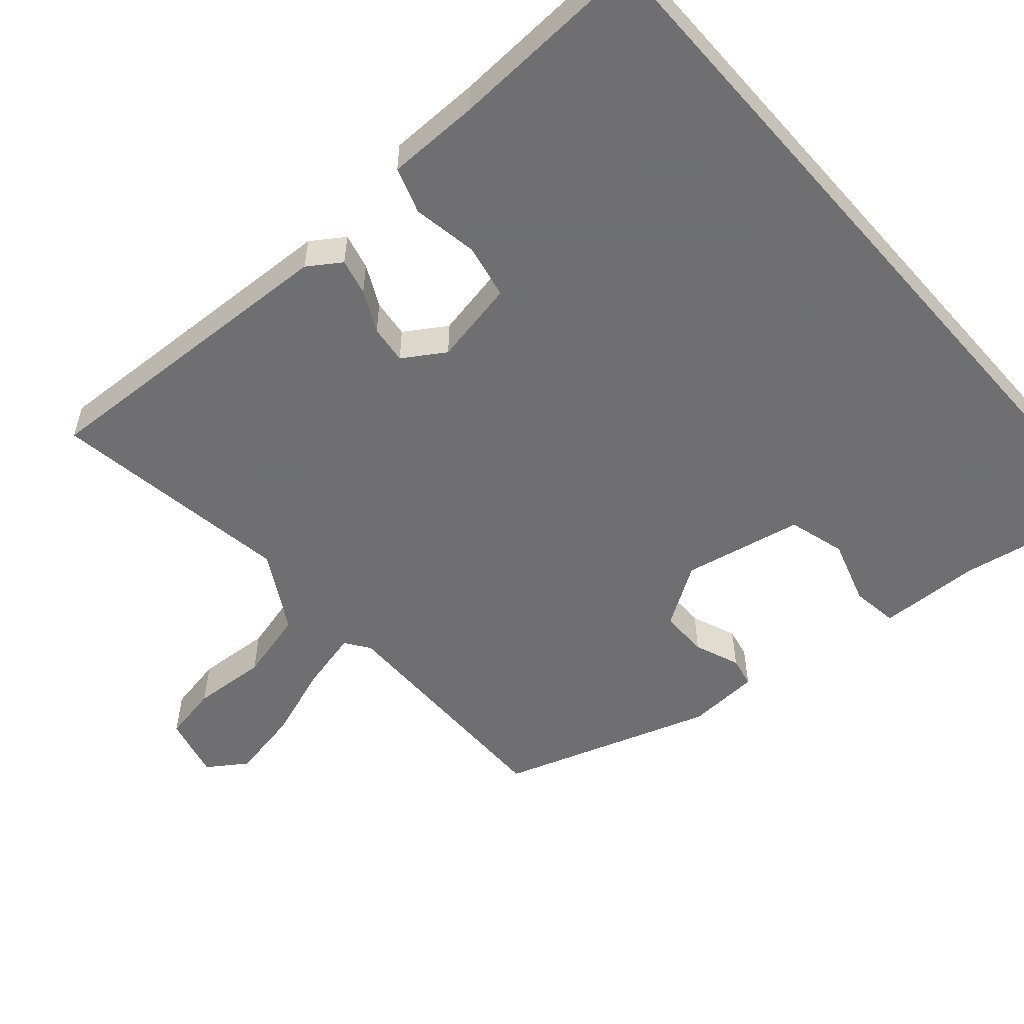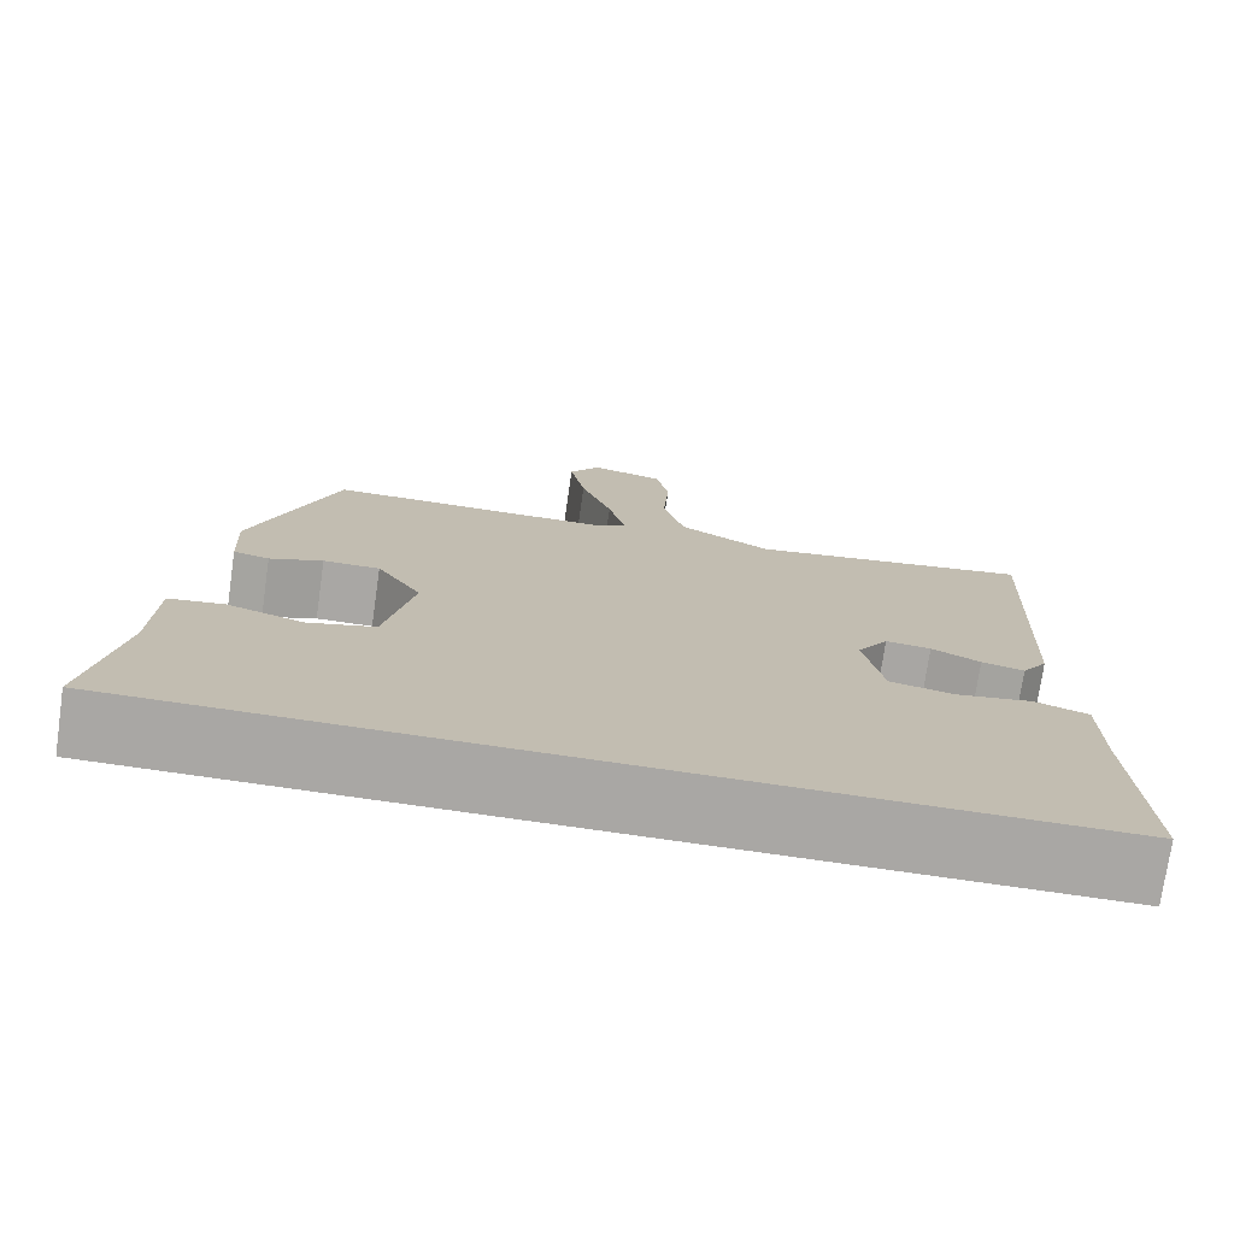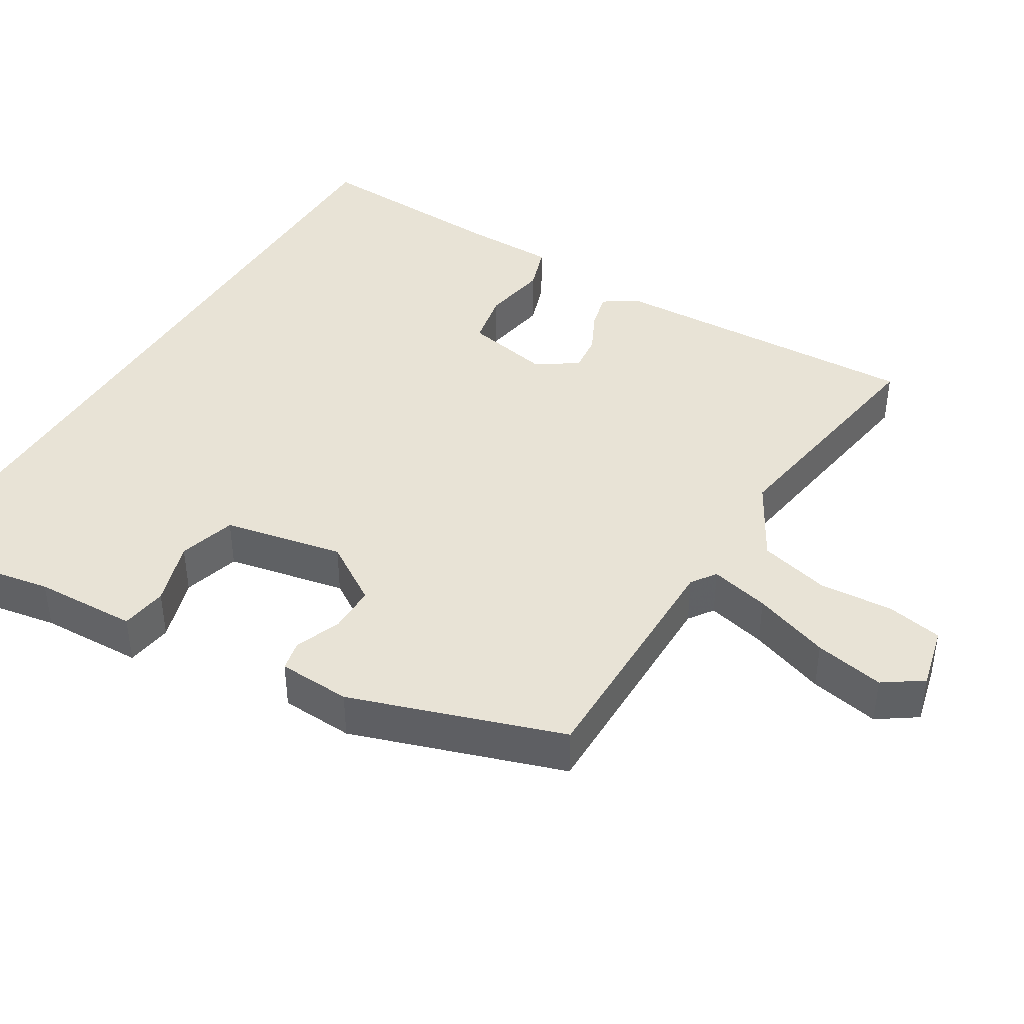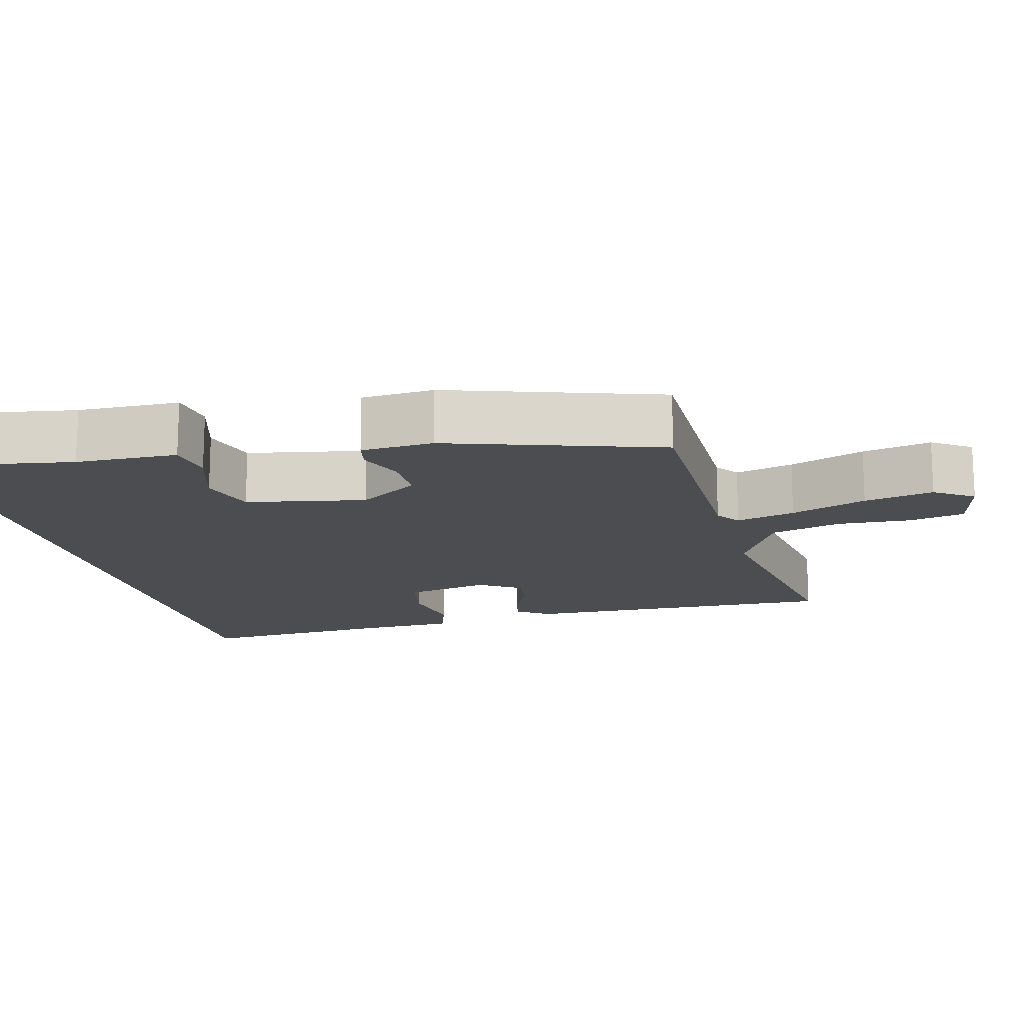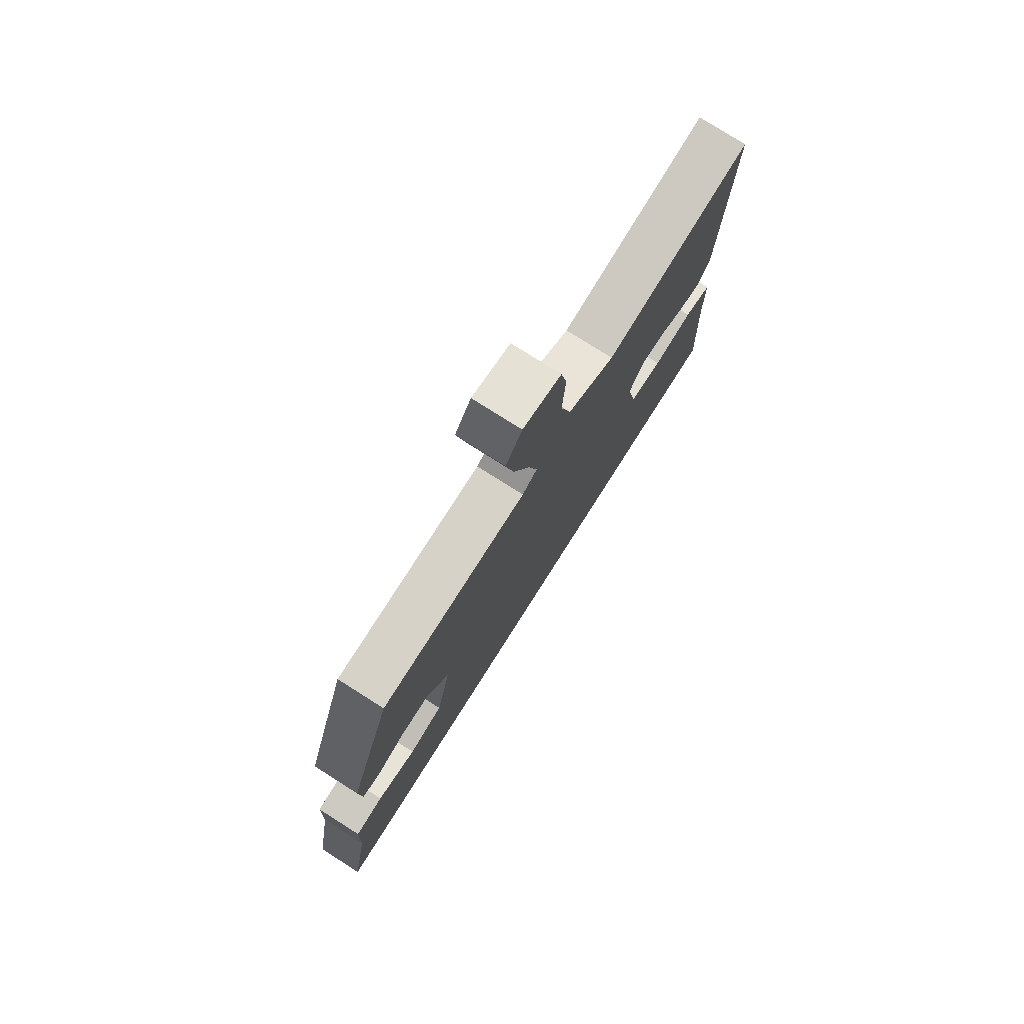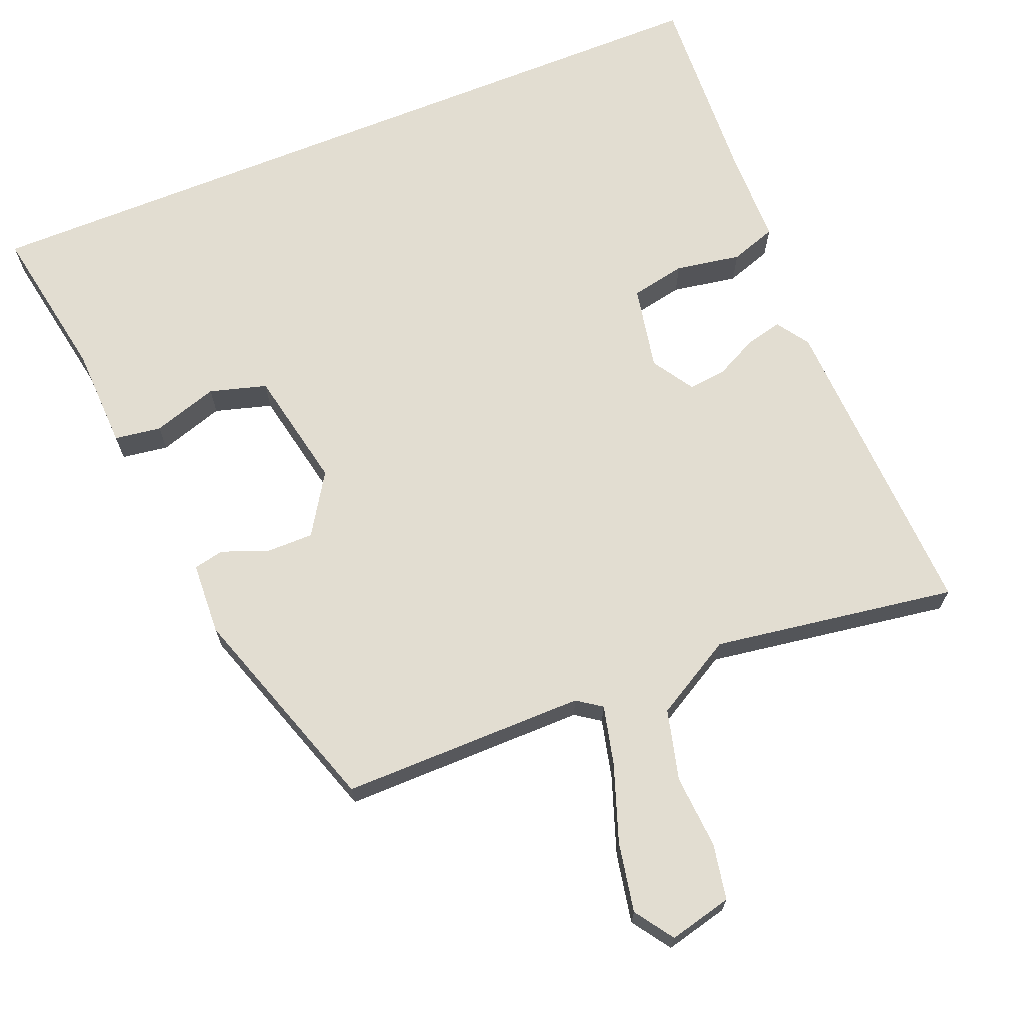
<metadata>
{"format":"obj","ext":"obj","renderer":"f3d","projection":"perspective","resolution":1024,"background":"white","views":[{"elev":-54.7,"azim":131.3,"up":"+Y"},{"elev":-74.7,"azim":-8.2,"up":"+Z"},{"elev":41.8,"azim":-58.6,"up":"+Y"},{"elev":-15.6,"azim":-74.9,"up":"+Y"},{"elev":77.7,"azim":-57.6,"up":"+Z"},{"elev":68.5,"azim":-22.0,"up":"+Y"}]}
</metadata>
<code>
v -0.559 0.07 -0.5
v -0.521 0.07 -0.289
v -0.516 0.07 -0.151
v -0.453 0.07 -0.142
v -0.365 0.07 -0.17
v -0.288 0.07 -0.148
v -0.255 0.07 0.013
v -0.307 0.07 0.095
v -0.372 0.07 0.095
v -0.433 0.07 0.071
v -0.474 0.07 0.08
v -0.479 0.07 0.178
v -0.383 0.07 0.463
v -0.053 0.07 0.461
v -0.02 0.07 0.484
v -0.039 0.07 0.564
v -0.075 0.07 0.667
v -0.093 0.07 0.761
v -0.057 0.07 0.813
v 0.028 0.07 0.792
v 0.042 0.07 0.717
v 0.035 0.07 0.617
v 0.059 0.07 0.522
v 0.165 0.07 0.461
v 0.494 0.07 0.511
v 0.474 0.07 0.084
v 0.444 0.07 0.04
v 0.395 0.07 0.052
v 0.339 0.07 0.08
v 0.287 0.07 0.086
v 0.251 0.07 0.03
v 0.273 0.07 -0.084
v 0.347 0.07 -0.099
v 0.435 0.07 -0.084
v 0.497 0.07 -0.105
v 0.498 0.07 -0.231
v 0.511 0.07 -0.5
v -0.559 0 -0.5
v -0.521 0 -0.289
v -0.516 0 -0.151
v -0.453 0 -0.142
v -0.365 0 -0.17
v -0.288 0 -0.148
v -0.255 0 0.013
v -0.307 0 0.095
v -0.372 0 0.095
v -0.433 0 0.071
v -0.474 0 0.08
v -0.479 0 0.178
v -0.383 0 0.463
v -0.053 0 0.461
v -0.02 0 0.484
v -0.039 0 0.564
v -0.075 0 0.667
v -0.093 0 0.761
v -0.057 0 0.813
v 0.028 0 0.792
v 0.042 0 0.717
v 0.035 0 0.617
v 0.059 0 0.522
v 0.165 0 0.461
v 0.494 0 0.511
v 0.474 0 0.084
v 0.444 0 0.04
v 0.395 0 0.052
v 0.339 0 0.08
v 0.287 0 0.086
v 0.251 0 0.03
v 0.273 0 -0.084
v 0.347 0 -0.099
v 0.435 0 -0.084
v 0.497 0 -0.105
v 0.498 0 -0.231
v 0.511 0 -0.5
f 36 37 1 2
f 35 36 2
f 34 35 2
f 33 34 2
f 32 33 2
f 31 32 2
f 30 31 2
f 27 28 29
f 26 27 29
f 25 26 29
f 24 25 29
f 23 24 29 30
f 20 21 22
f 19 20 22
f 18 19 22
f 17 18 22
f 16 17 22
f 15 16 22 23
f 14 15 23 30
f 12 13 14
f 11 12 14
f 10 11 14
f 9 10 14
f 8 9 14
f 7 8 14 30
f 2 3 4 5
f 2 5 6
f 30 2 6
f 6 7 30
f 39 38 74 73
f 39 73 72
f 39 72 71
f 39 71 70
f 39 70 69
f 39 69 68
f 39 68 67
f 66 65 64
f 66 64 63
f 66 63 62
f 66 62 61
f 67 66 61 60
f 59 58 57
f 59 57 56
f 59 56 55
f 59 55 54
f 59 54 53
f 60 59 53 52
f 67 60 52 51
f 51 50 49
f 51 49 48
f 51 48 47
f 51 47 46
f 51 46 45
f 67 51 45 44
f 42 41 40 39
f 43 42 39
f 43 39 67
f 67 44 43
f 1 38 39 2
f 2 39 40 3
f 3 40 41 4
f 4 41 42 5
f 5 42 43 6
f 6 43 44 7
f 7 44 45 8
f 8 45 46 9
f 9 46 47 10
f 10 47 48 11
f 11 48 49 12
f 12 49 50 13
f 13 50 51 14
f 14 51 52 15
f 15 52 53 16
f 16 53 54 17
f 17 54 55 18
f 18 55 56 19
f 19 56 57 20
f 20 57 58 21
f 21 58 59 22
f 22 59 60 23
f 23 60 61 24
f 24 61 62 25
f 25 62 63 26
f 26 63 64 27
f 27 64 65 28
f 28 65 66 29
f 29 66 67 30
f 30 67 68 31
f 31 68 69 32
f 32 69 70 33
f 33 70 71 34
f 34 71 72 35
f 35 72 73 36
f 36 73 74 37
f 37 74 38 1

</code>
